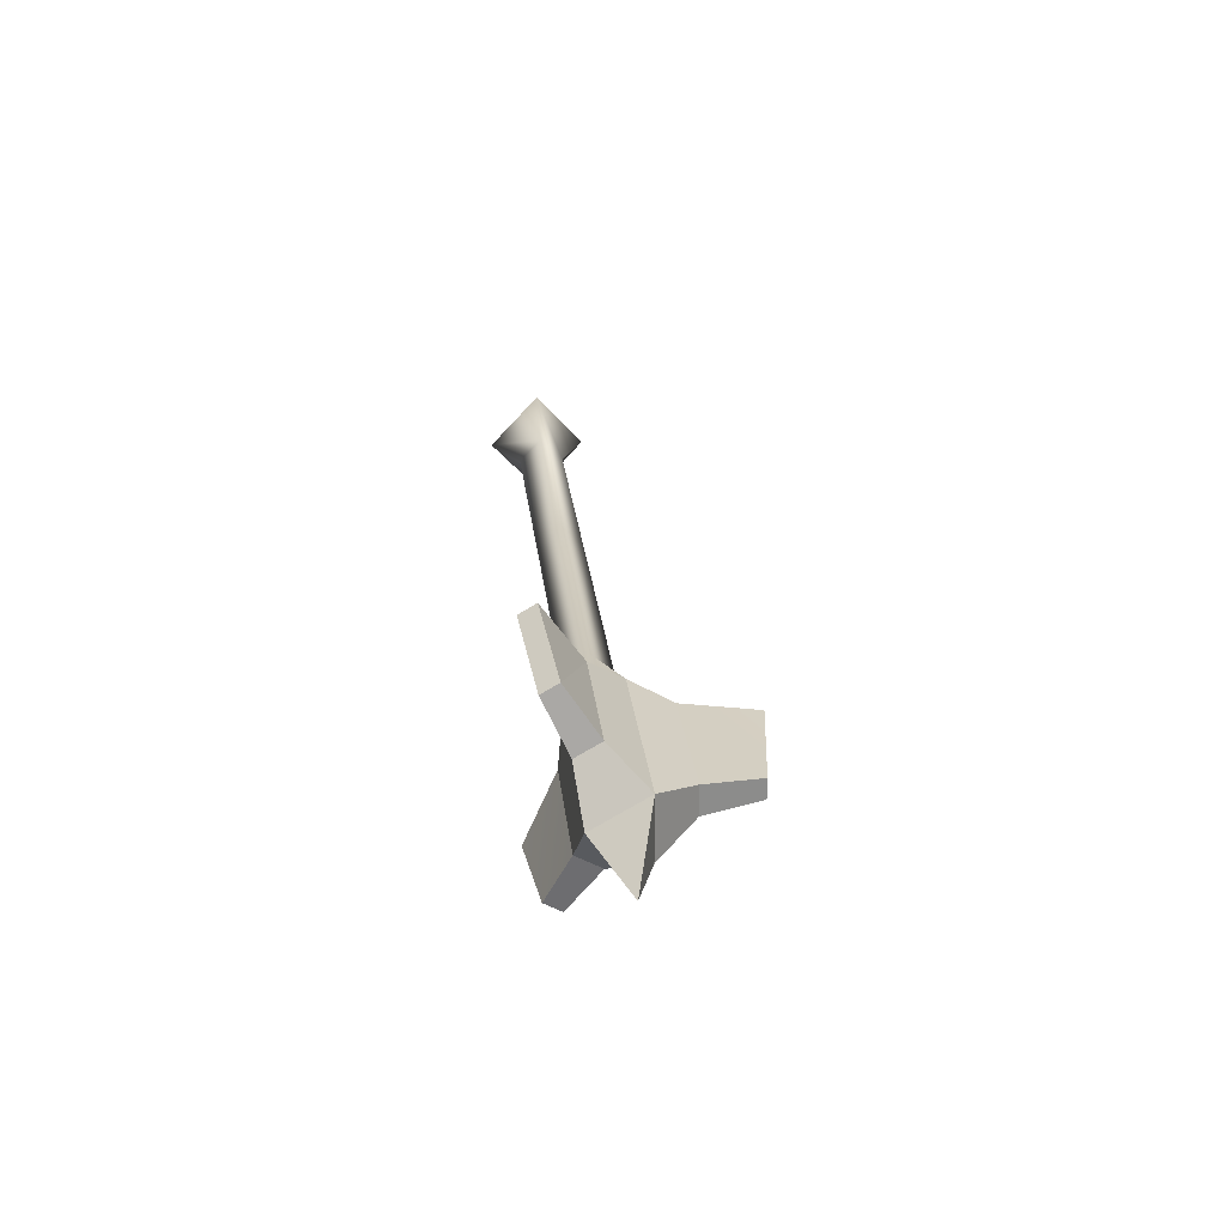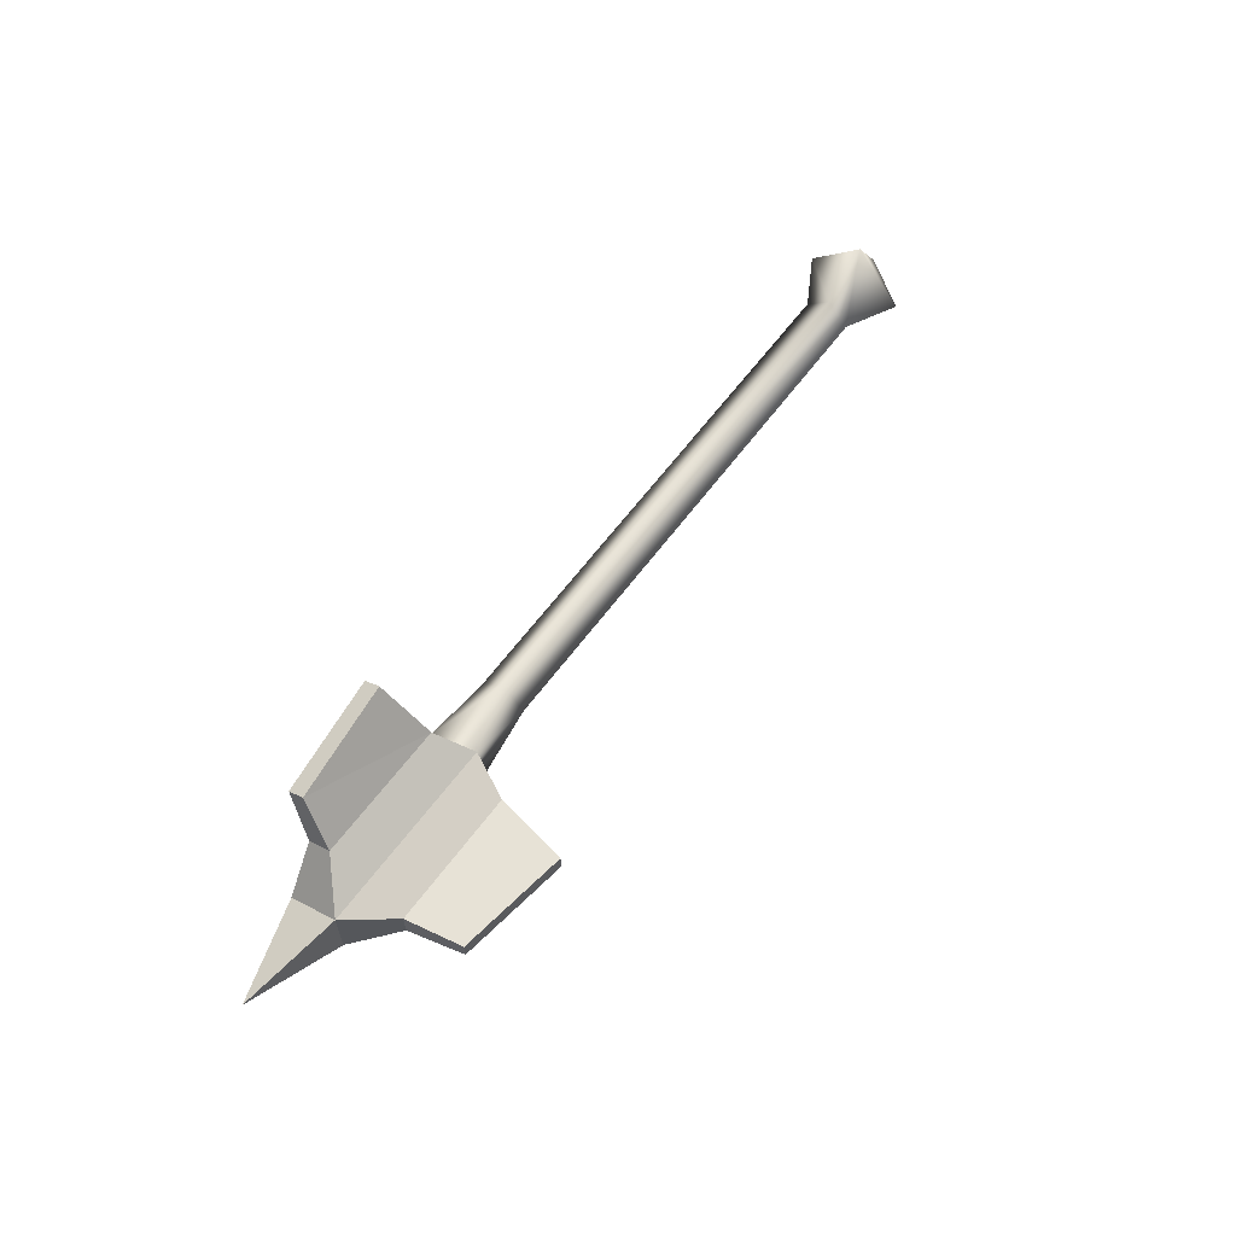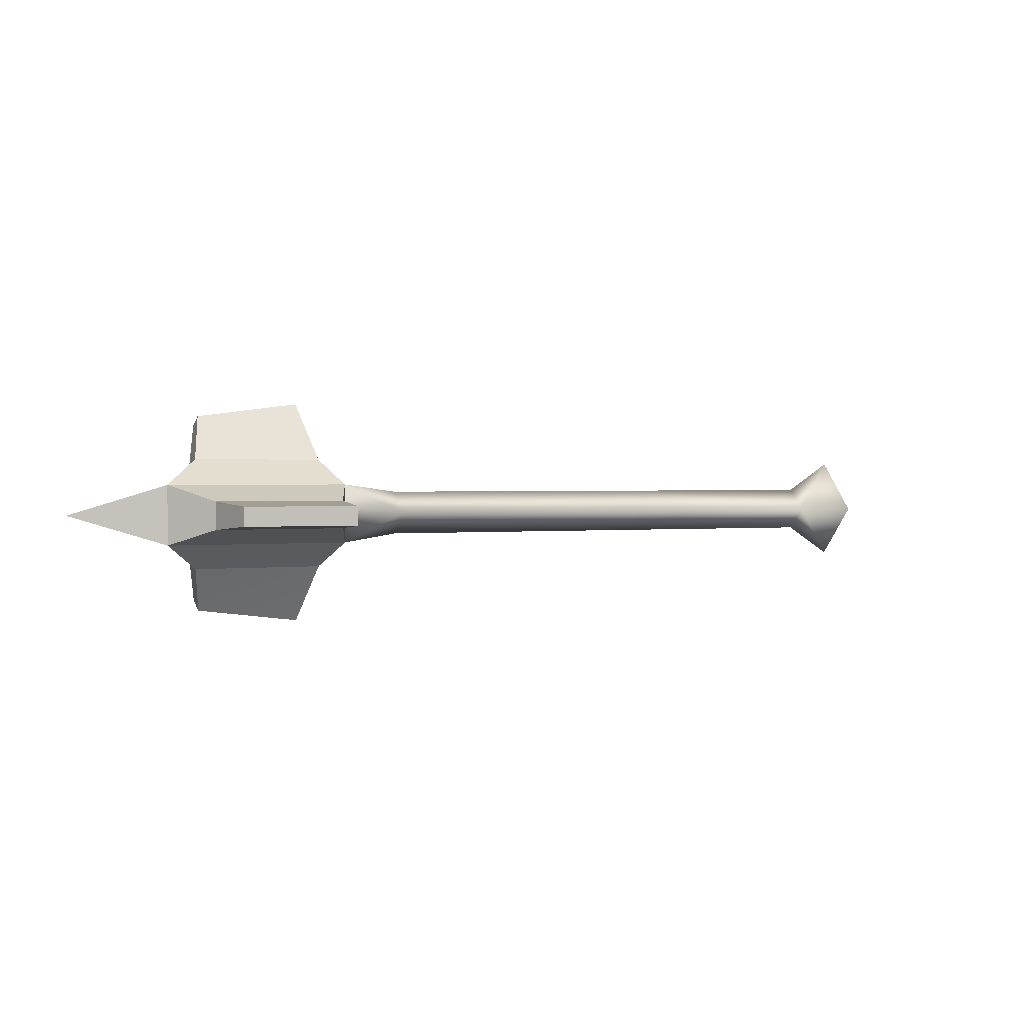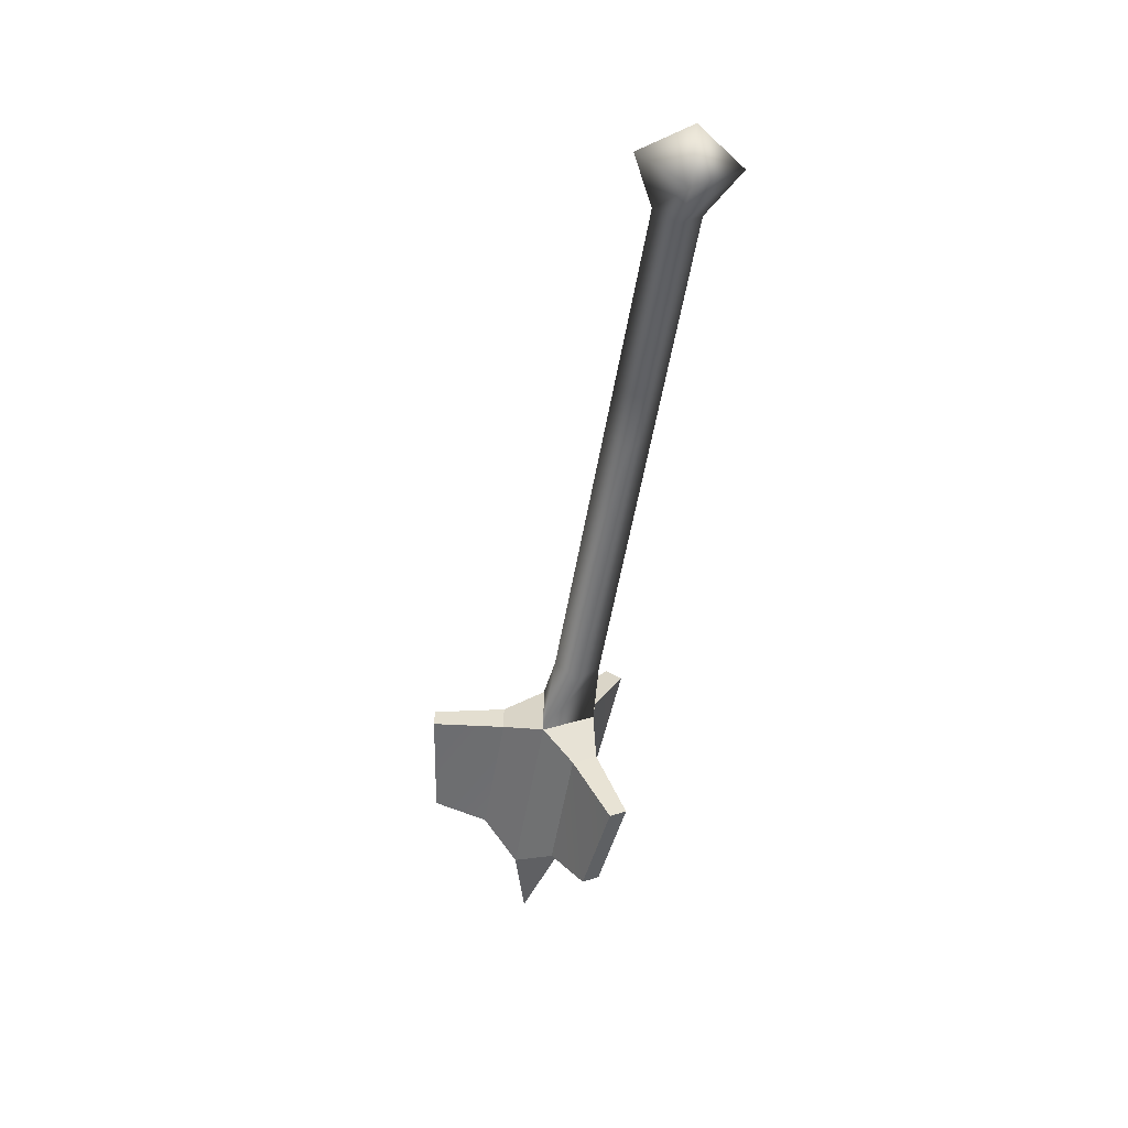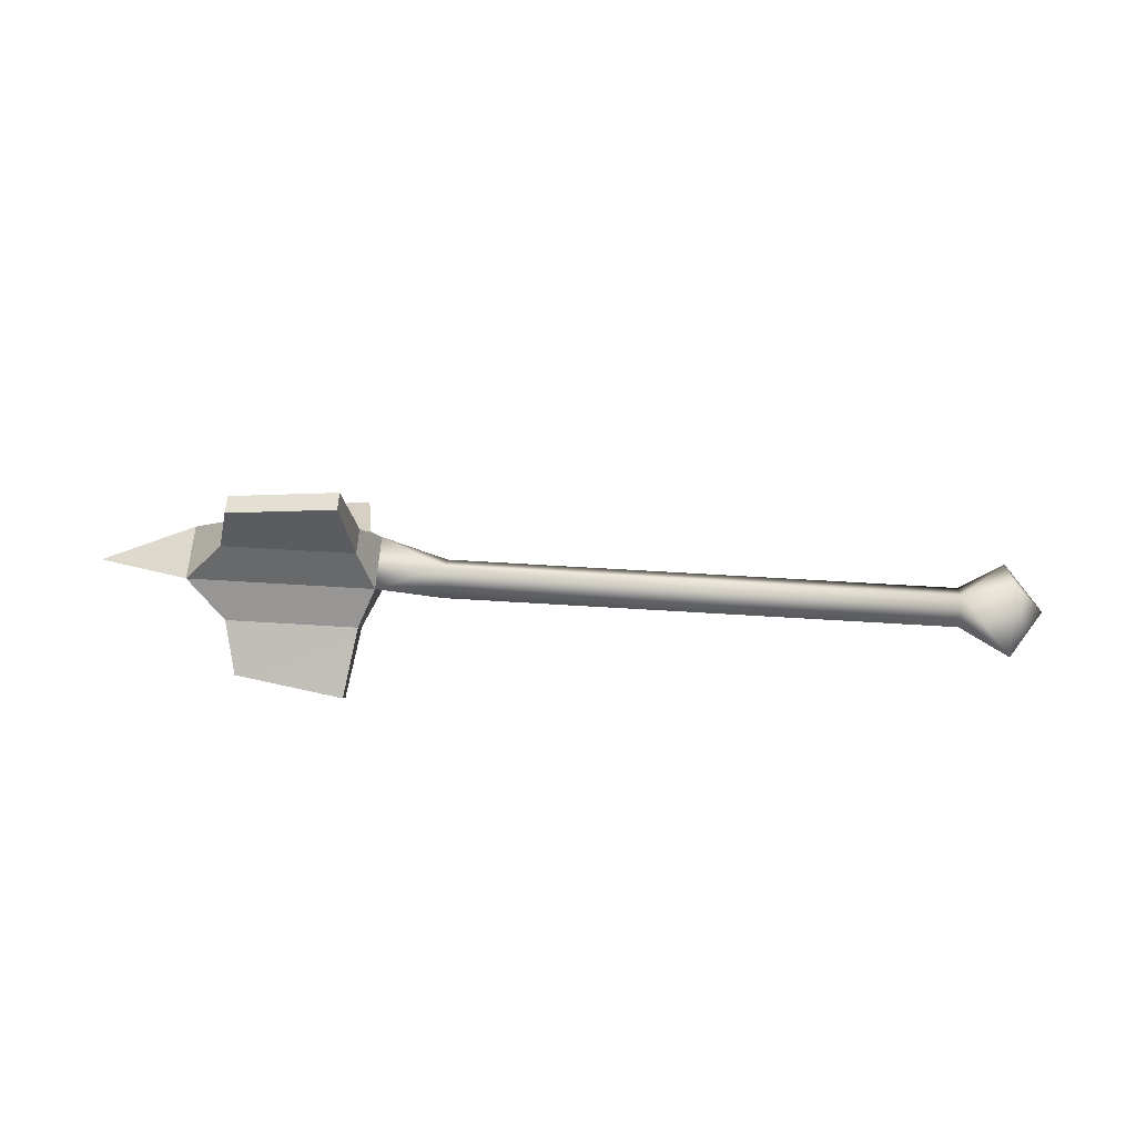
<metadata>
{"format":"obj","ext":"obj","renderer":"f3d","projection":"perspective","resolution":1024,"background":"white","views":[{"elev":25.4,"azim":83.7,"up":"+Z"},{"elev":61.9,"azim":126.4,"up":"+Z"},{"elev":1.2,"azim":153.9,"up":"+Z"},{"elev":-54.3,"azim":-99.6,"up":"+Z"},{"elev":59.4,"azim":-176.3,"up":"+Y"}]}
</metadata>
<code>
o humanmace02
v 0.8521 -0.04905 0.003499
v 0.8521 0.02638 -0.04005
v 0.9891 -0.008178 0.003499
v 0.8521 0.02638 0.04705
v 0.8521 -0.04905 0.003499
v 0.9891 -0.008178 0.003499
v 0.6059 -0.05722 0.06415
v 0.6059 -0.02206 0.08444
v 0.5814 0.02638 0.04705
v 0.5814 -0.04905 0.003499
v 0.6059 -0.02206 0.08444
v 0.7807 -0.06684 0.1492
v 0.7976 -0.02206 0.08444
v 0.7807 -0.06684 0.1492
v 0.6059 -0.02206 0.08444
v 0.6228 -0.07896 0.1702
v 0.6059 -0.02206 0.08444
v 0.7976 -0.02206 0.08444
v 0.8521 0.02638 0.04705
v 0.8521 0.02638 0.04705
v 0.5814 0.02638 0.04705
v 0.7976 -0.02206 0.08444
v 0.7976 -0.05722 0.06415
v 0.8521 -0.04905 0.003499
v 0.8521 0.02638 0.04705
v 0.6228 -0.07896 0.1702
v 0.6228 -0.103 0.1563
v 0.7807 -0.09091 0.1353
v 0.7807 -0.06684 0.1492
v 0.8521 0.02638 -0.04005
v 0.8521 0.02638 0.04705
v 0.9891 -0.008178 0.003499
v 0.7976 0.08299 -0.01679
v 0.7976 0.08299 0.02379
v 0.8521 0.02638 0.04705
v 0.8521 0.02638 -0.04005
v 0.6228 0.1857 -0.0104
v 0.6228 0.1857 0.0174
v 0.7807 0.1615 0.0174
v 0.7807 0.1615 -0.0104
v 0.7807 -0.09091 0.1353
v 0.6228 -0.103 0.1563
v 0.6059 -0.05722 0.06415
v 0.7976 -0.05722 0.06415
v 0.7976 -0.05722 0.06415
v 0.6059 -0.05722 0.06415
v 0.5814 -0.04905 0.003499
v 0.8521 -0.04905 0.003499
v 0.6059 -0.02206 0.08444
v 0.6059 -0.05722 0.06415
v 0.6228 -0.103 0.1563
v 0.6228 -0.07896 0.1702
v 0.7807 -0.06684 0.1492
v 0.7807 -0.09091 0.1353
v 0.7976 -0.05722 0.06415
v 0.7976 -0.02206 0.08444
v 0.7807 0.1615 0.0174
v 0.6228 0.1857 0.0174
v 0.6059 0.08299 0.02379
v 0.7976 0.08299 0.02379
v 0.7976 0.08299 0.02379
v 0.6059 0.08299 0.02379
v 0.5814 0.02638 0.04705
v 0.8521 0.02638 0.04705
v 0.6228 0.1857 0.0174
v 0.6228 0.1857 -0.0104
v 0.6059 0.08299 -0.01679
v 0.6059 0.08299 0.02379
v 0.6059 0.08299 0.02379
v 0.6059 0.08299 -0.01679
v 0.5814 0.02638 -0.04005
v 0.5814 0.02638 0.04705
v 0.7807 0.1615 -0.0104
v 0.6059 0.08299 -0.01679
v 0.6228 0.1857 -0.0104
v 0.7976 0.08299 -0.01679
v 0.6059 0.08299 -0.01679
v 0.7976 0.08299 -0.01679
v 0.8521 0.02638 -0.04005
v 0.5814 0.02638 -0.04005
v 0.7976 0.08299 0.02379
v 0.7976 0.08299 -0.01679
v 0.7807 0.1615 -0.0104
v 0.7807 0.1615 0.0174
v 0.7807 -0.06684 -0.1422
v 0.6228 -0.07896 -0.1632
v 0.6059 -0.02206 -0.07745
v 0.7976 -0.02206 -0.07745
v 0.7976 -0.02206 -0.07745
v 0.6059 -0.02206 -0.07745
v 0.5814 0.02638 -0.04005
v 0.8521 0.02638 -0.04005
v 0.6228 -0.07896 -0.1632
v 0.6228 -0.103 -0.1493
v 0.6059 -0.05722 -0.05715
v 0.6059 -0.02206 -0.07745
v 0.6059 -0.02206 -0.07745
v 0.6059 -0.05722 -0.05715
v 0.5814 -0.04905 0.003499
v 0.5814 0.02638 -0.04005
v 0.7807 -0.09091 -0.1283
v 0.6059 -0.05722 -0.05715
v 0.6228 -0.103 -0.1493
v 0.7976 -0.05722 -0.05715
v 0.6059 -0.05722 -0.05715
v 0.7976 -0.05722 -0.05715
v 0.8521 -0.04905 0.003499
v 0.5814 -0.04905 0.003499
v 0.7807 -0.09091 -0.1283
v 0.7807 -0.06684 -0.1422
v 0.7976 -0.02206 -0.07745
v 0.7976 -0.05722 -0.05715
v 0.7976 -0.05722 -0.05715
v 0.7976 -0.02206 -0.07745
v 0.8521 0.02638 -0.04005
v 0.8521 -0.04905 0.003499
v 0.6228 -0.103 -0.1493
v 0.6228 -0.07896 -0.1632
v 0.7807 -0.06684 -0.1422
v 0.7807 -0.09091 -0.1283
v 0.5814 0.02638 -0.04005
v 0.4873 0.02431 0.003409
v 0.5814 0.02638 0.04705
v 0.4873 -0.008289 -0.0289
v 0.4873 -0.008289 0.03552
v 0.5814 -0.04905 0.003499
v 0.4873 -0.04089 0.00337
v -0.2497 -0.04089 0.003328
v -0.2497 -0.008286 -0.0291
v 0.08417 -0.008289 -0.029
v 0.08417 0.02431 0.00337
v -0.2497 0.02431 0.003328
v 0.08417 -0.008289 0.03552
v -0.2497 -0.008286 0.03552
v 0.08417 -0.04089 0.00335
v 0.4873 -0.04089 0.00337
v 0.4873 -0.008289 0.03552
v 0.08417 -0.008289 0.03552
v 0.4873 0.02431 0.003409
v 0.08417 -0.008289 -0.029
v 0.4873 -0.008289 -0.0289
v -0.3698 -0.008149 0.003331
v -0.3201 0.06123 0.003355
v -0.3201 -0.008087 -0.07335
v -0.3201 -0.08028 0.003354
v -0.3201 -0.008087 0.07971
v -0.2497 -0.008286 0.03552
v -0.2497 0.02431 0.003328
v -0.2497 -0.04089 0.003328
v -0.2497 -0.008286 -0.0291
g Geoset0
f 1 2 3
f 4 5 6
f 7 8 9
f 9 10 7
f 11 12 13
f 14 15 16
f 17 18 19
f 20 21 17
f 22 23 24
f 24 25 22
f 26 27 28
f 28 29 26
f 30 31 32
f 33 34 35
f 35 36 33
f 37 38 39
f 39 40 37
f 41 42 43
f 43 44 41
f 45 46 47
f 47 48 45
f 49 50 51
f 51 52 49
f 53 54 55
f 55 56 53
f 57 58 59
f 59 60 57
f 61 62 63
f 63 64 61
f 65 66 67
f 67 68 65
f 69 70 71
f 71 72 69
f 73 74 75
f 74 73 76
f 77 78 79
f 79 80 77
f 81 82 83
f 83 84 81
f 85 86 87
f 87 88 85
f 89 90 91
f 91 92 89
f 93 94 95
f 95 96 93
f 97 98 99
f 99 100 97
f 101 102 103
f 102 101 104
f 105 106 107
f 107 108 105
f 109 110 111
f 111 112 109
f 113 114 115
f 115 116 113
f 117 118 119
f 119 120 117
f 121 122 123
f 122 121 124
f 122 125 123
f 126 123 125
f 125 127 126
f 121 126 127
f 127 124 121
f 128 129 130
f 131 130 129
f 129 132 131
f 133 131 132
f 132 134 133
f 135 133 134
f 130 135 128
f 134 128 135
f 136 137 138
f 138 135 136
f 131 138 137
f 137 139 131
f 140 131 139
f 139 141 140
f 135 140 141
f 141 136 135
f 142 143 144
f 145 142 144
f 145 146 142
f 145 147 146
f 148 146 147
f 147 145 149
f 150 149 145
f 150 145 144
f 150 144 148
f 143 148 144
f 146 148 143
f 142 146 143

</code>
